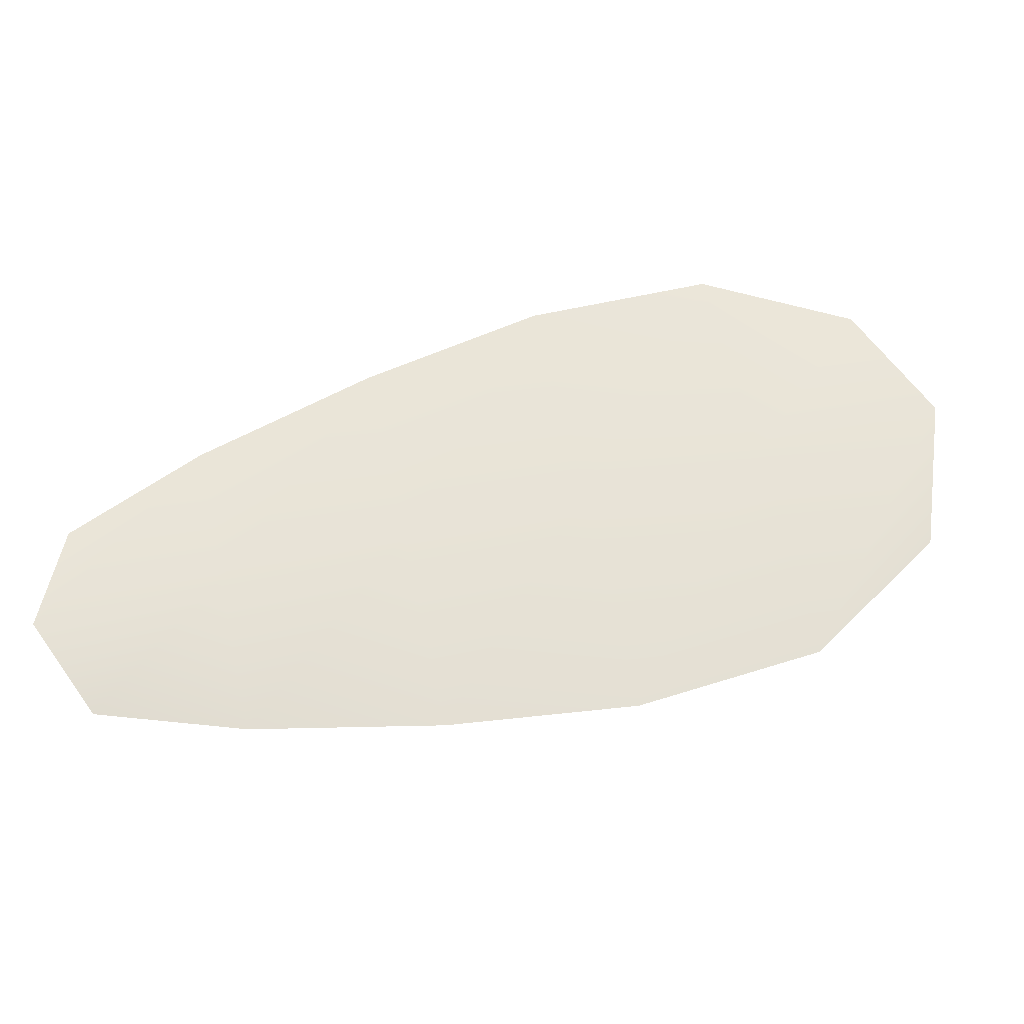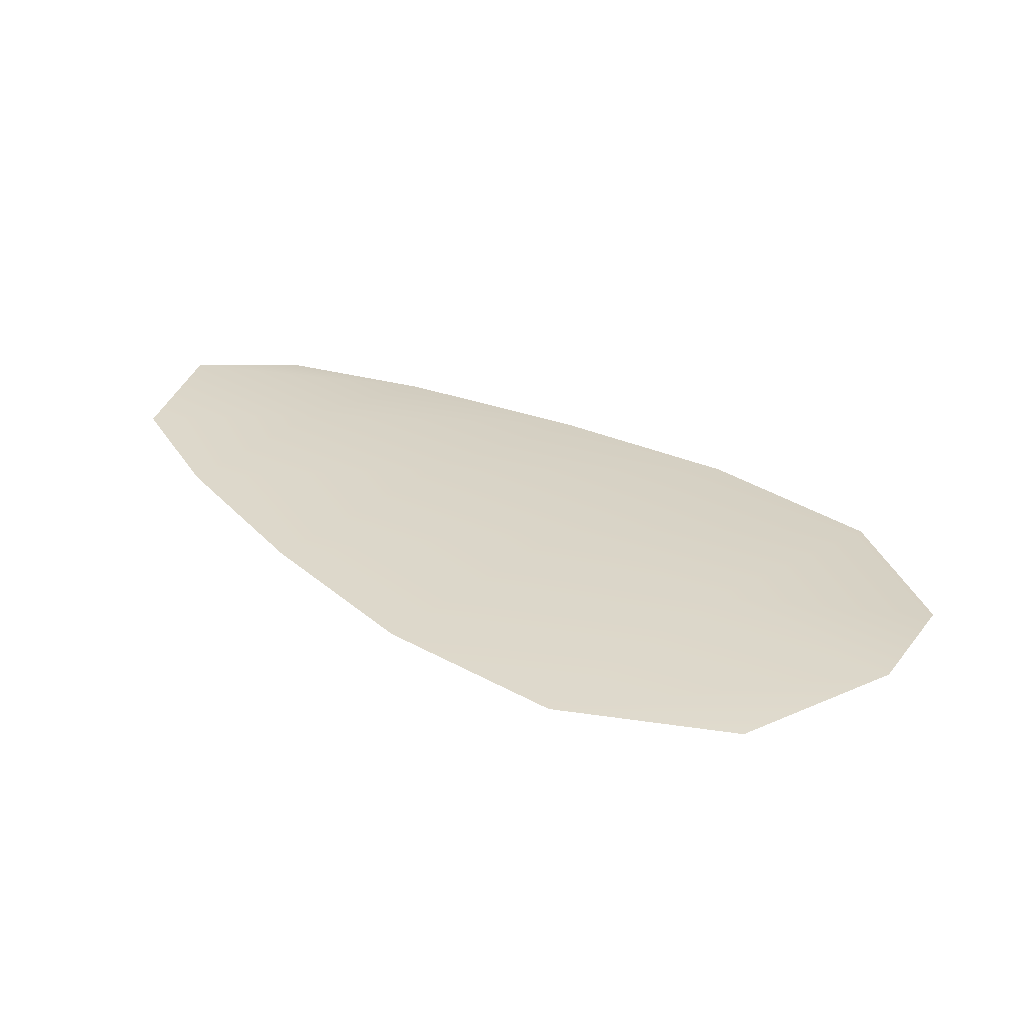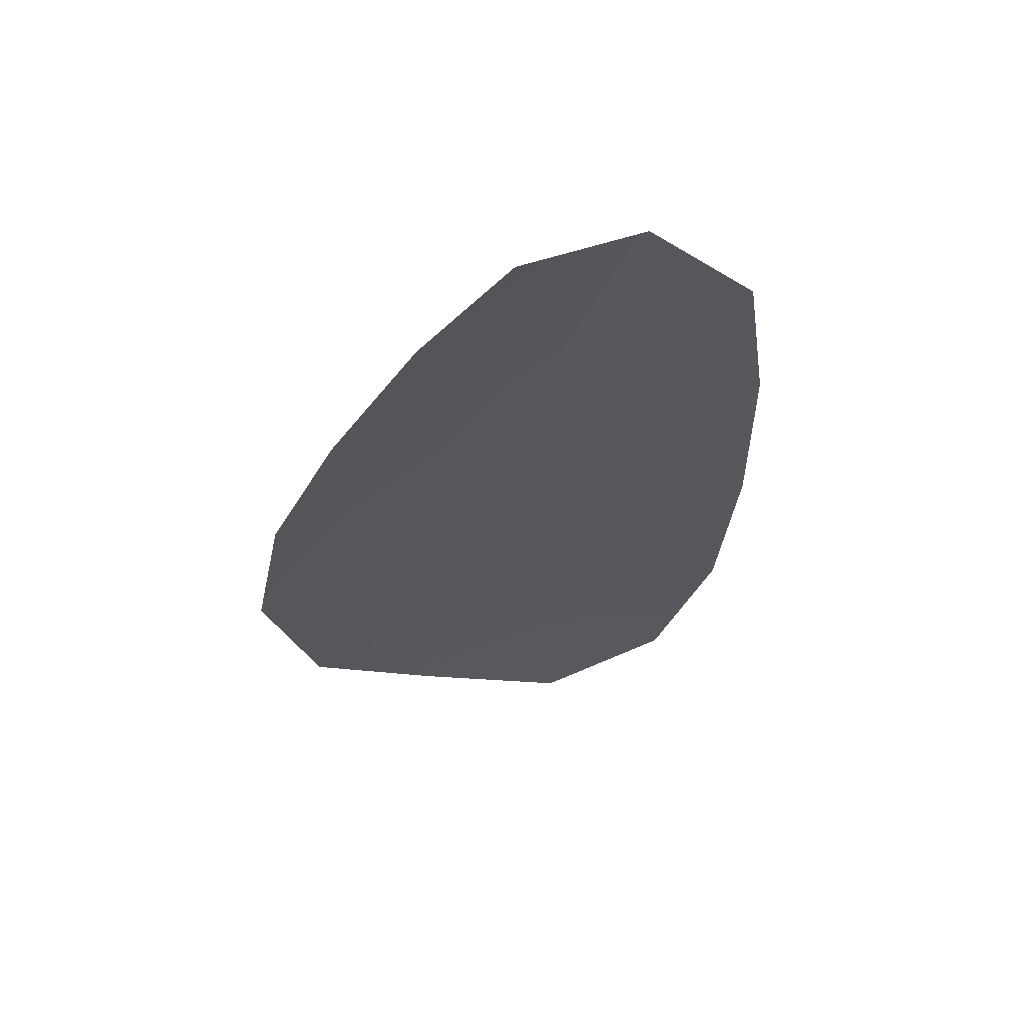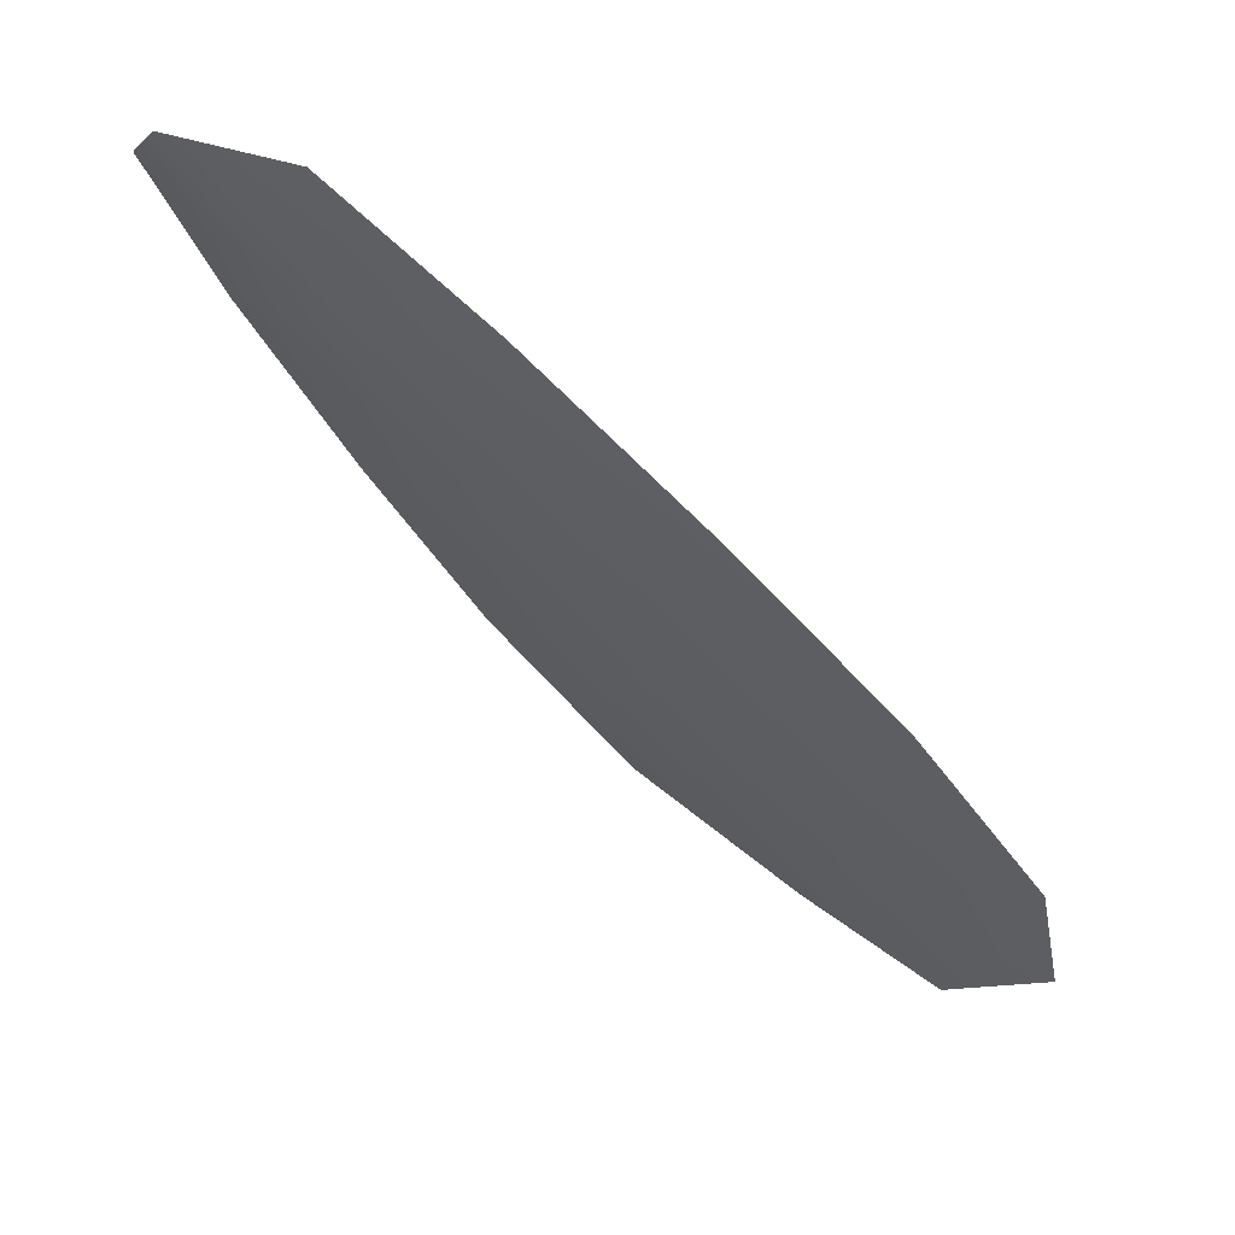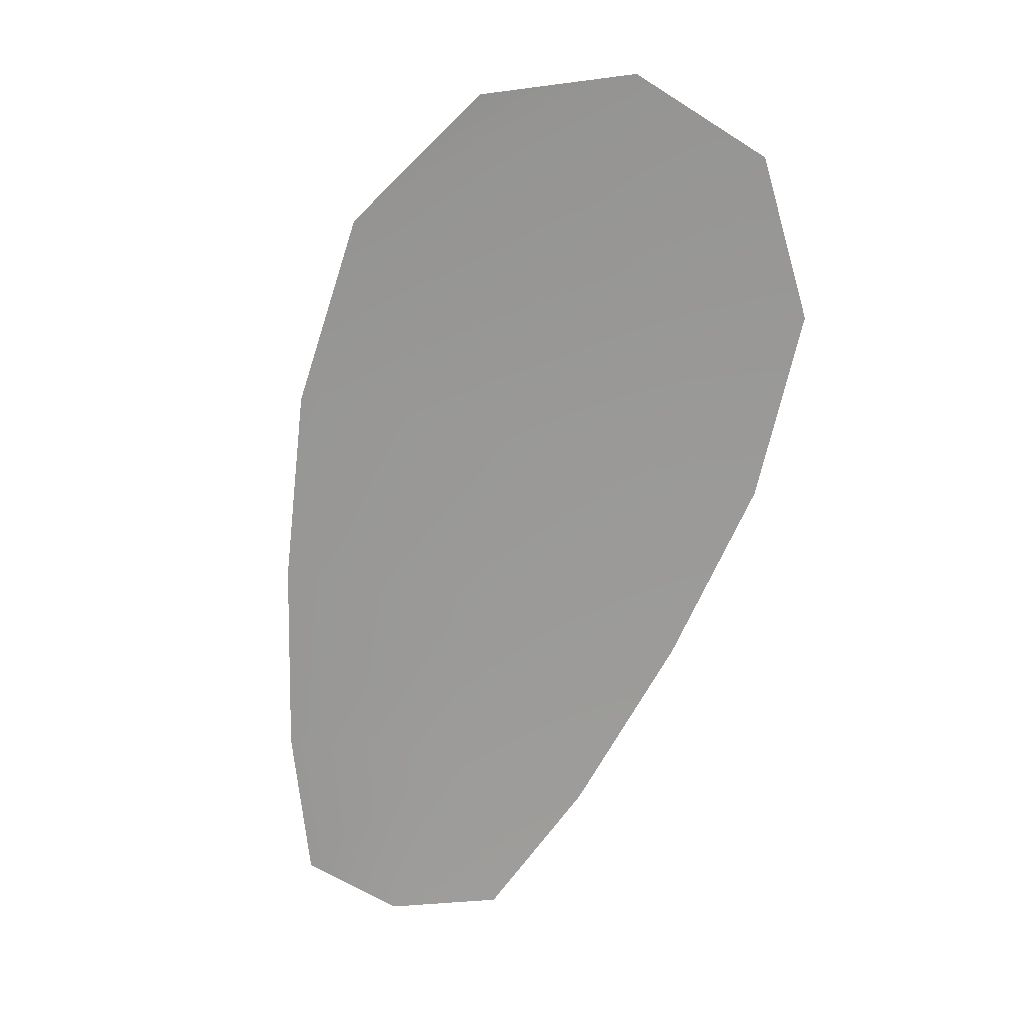
<metadata>
{"format":"obj","ext":"obj","renderer":"f3d","projection":"perspective","resolution":1024,"background":"white","views":[{"elev":61.8,"azim":-62.1,"up":"+Z"},{"elev":29.2,"azim":-4.1,"up":"+Z"},{"elev":-27.7,"azim":-149.9,"up":"+Z"},{"elev":68.7,"azim":34.0,"up":"+Y"},{"elev":-68.7,"azim":27.9,"up":"+Z"}]}
</metadata>
<code>
o feather_flight_tertiary_018
v 0.7004 1.252 0.2619
v 0.687 1.241 0.2619
v 0.7532 1.201 0.2619
v 0.735 1.185 0.2619
v 0.6911 1.249 0.2635
v 0.7469 1.19 0.2635
v 0.7125 1.246 0.2619
v 0.7267 1.237 0.2619
v 0.7398 1.227 0.2619
v 0.7503 1.215 0.2619
v 0.7208 1.189 0.2619
v 0.7092 1.201 0.2619
v 0.7 1.214 0.2619
v 0.6919 1.229 0.2619
v 0.7022 1.238 0.2635
v 0.7134 1.226 0.2635
v 0.7245 1.214 0.2635
v 0.7356 1.202 0.2635
f 18 10 3 6
f 11 18 6 4
f 5 1 7 15
f 15 7 8 16
f 16 8 9 17
f 17 9 10 18
f 2 5 15 14
f 14 15 16 13
f 13 16 17 12
f 12 17 18 11

</code>
